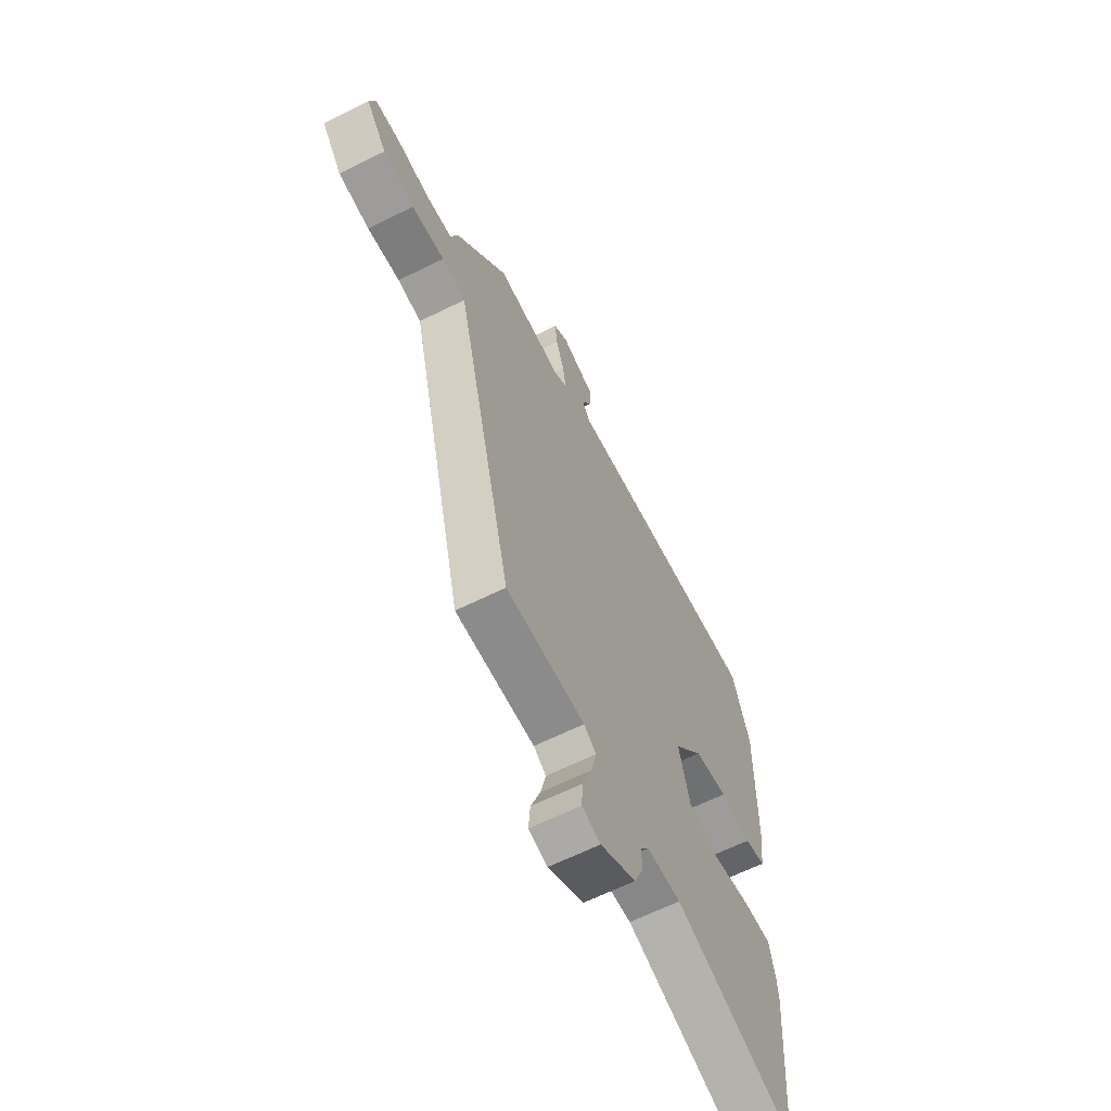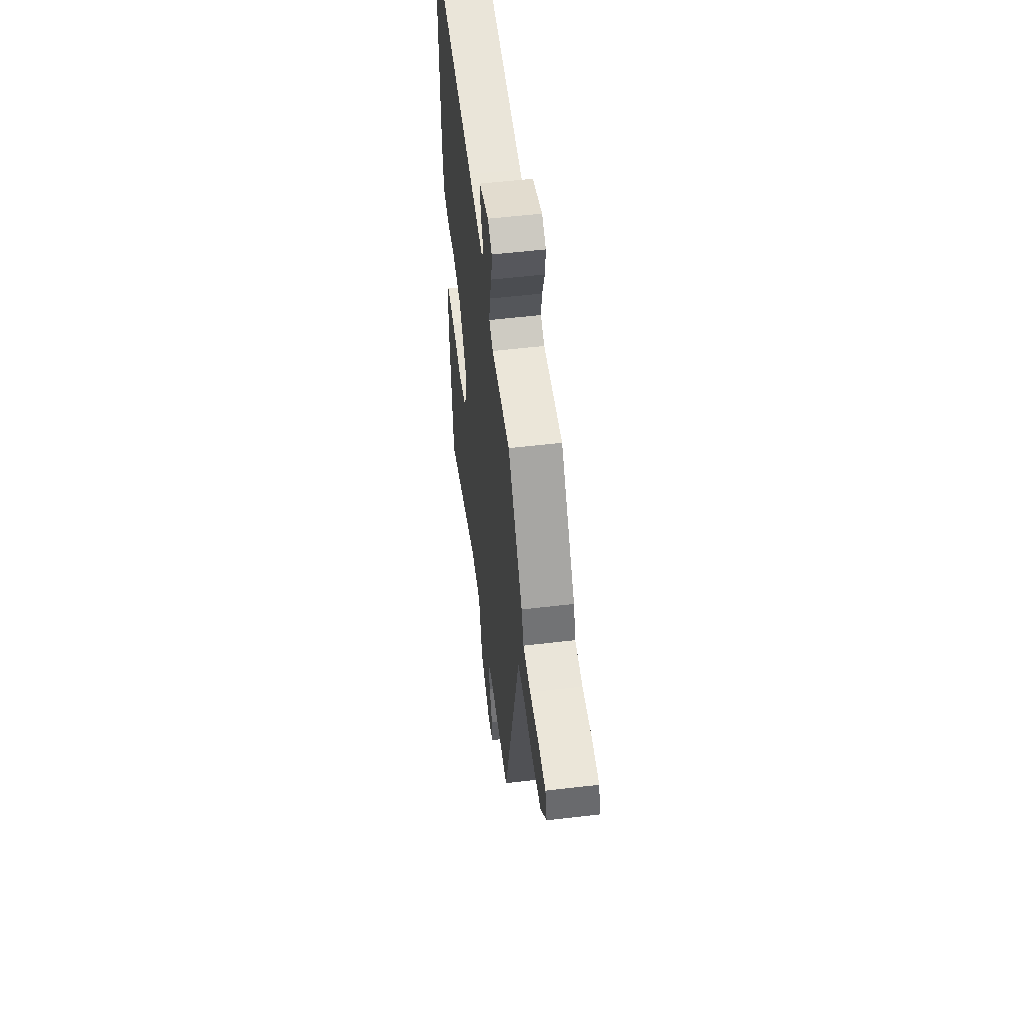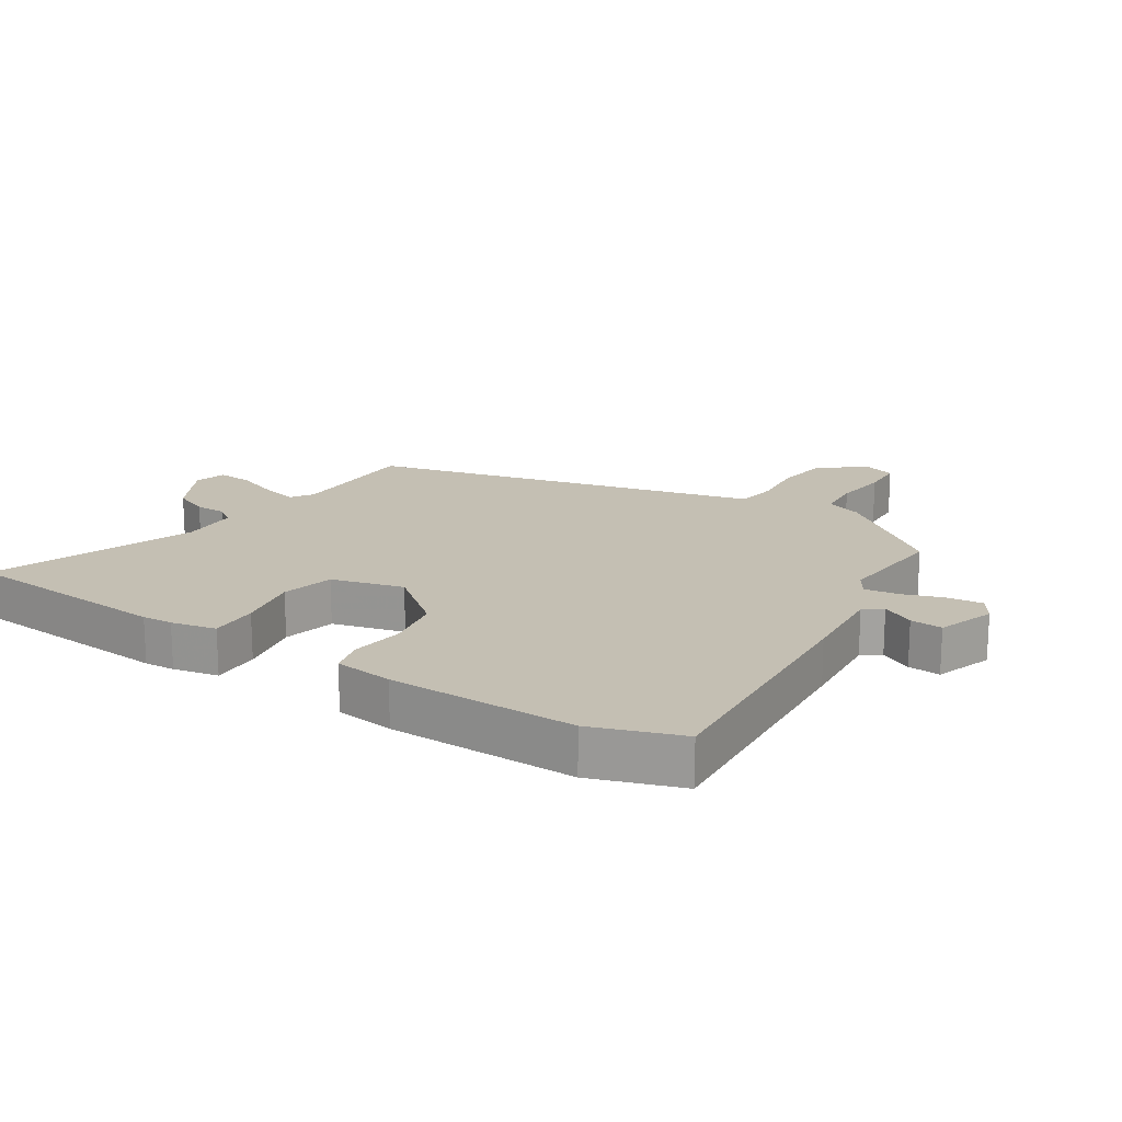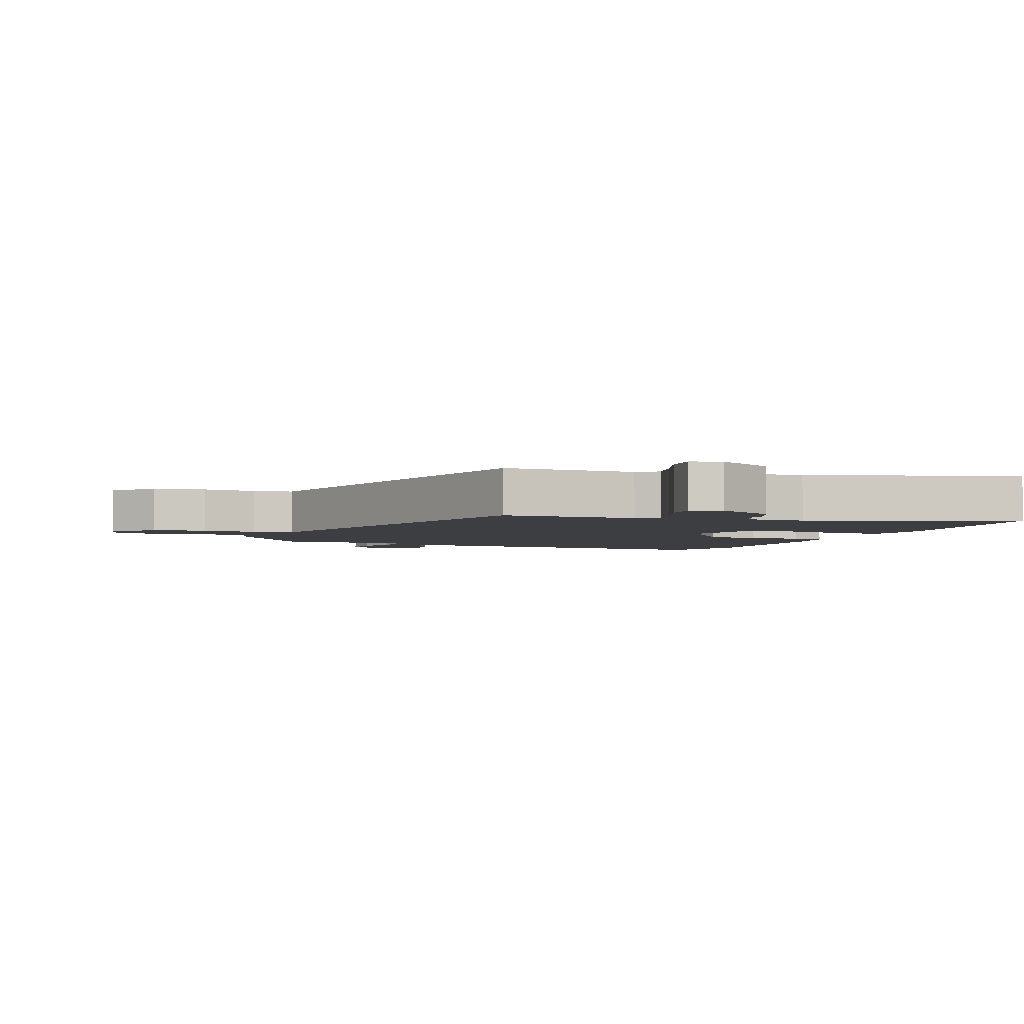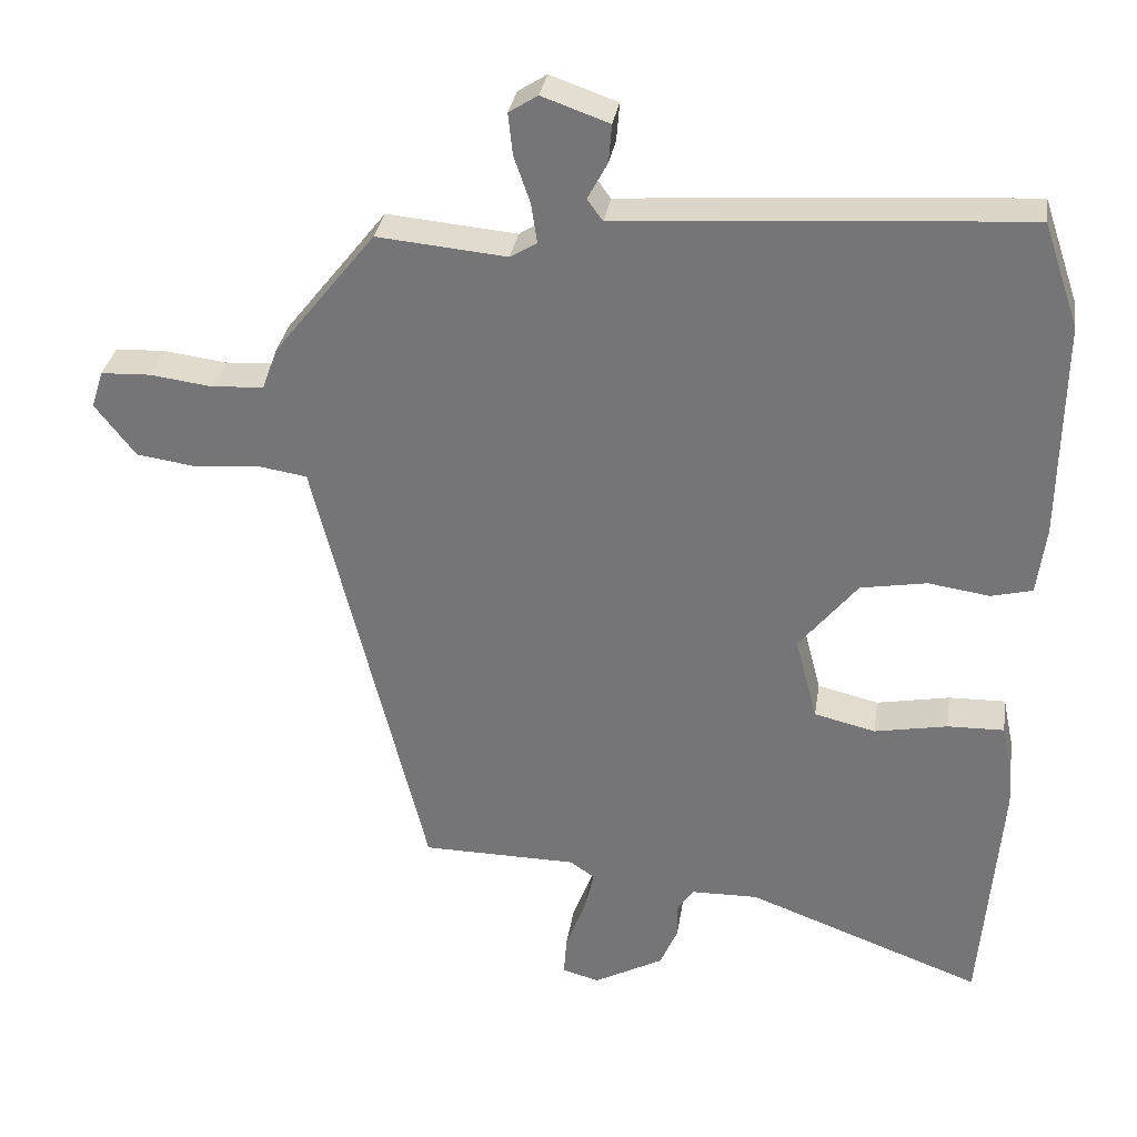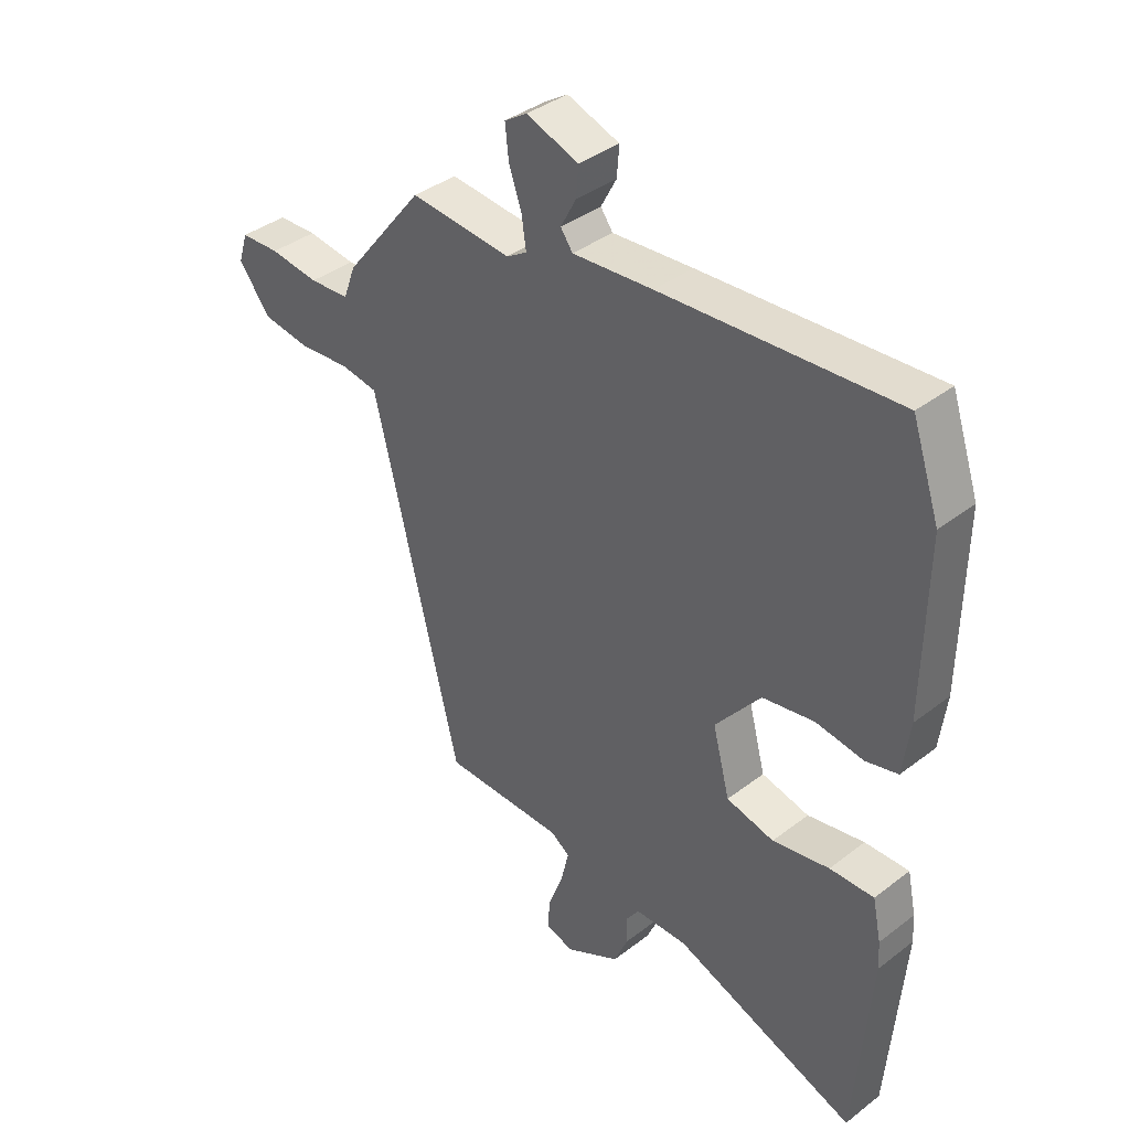
<metadata>
{"format":"obj","ext":"obj","renderer":"f3d","projection":"perspective","resolution":1024,"background":"white","views":[{"elev":-63.5,"azim":116.7,"up":"+Z"},{"elev":54.9,"azim":82.9,"up":"+Z"},{"elev":17.9,"azim":-57.4,"up":"+Y"},{"elev":-3.3,"azim":158.6,"up":"+Y"},{"elev":32.1,"azim":-171.2,"up":"+Z"},{"elev":38.4,"azim":-134.1,"up":"+Z"}]}
</metadata>
<code>
v 0.36 0.07 0.471
v 0.498 0.07 0.297
v 0.519 0.07 0.24
v 0.589 0.07 0.235
v 0.674 0.07 0.246
v 0.742 0.07 0.243
v 0.758 0.07 0.192
v 0.703 0.07 0.121
v 0.619 0.07 0.109
v 0.531 0.07 0.117
v 0.467 0.07 0.107
v 0.451 0.07 0.042
v 0.316 0.07 -0.509
v 0.104 0.07 -0.511
v 0.071 0.07 -0.534
v 0.085 0.07 -0.593
v 0.111 0.07 -0.662
v 0.115 0.07 -0.717
v 0.065 0.07 -0.731
v -0.03 0.07 -0.68
v -0.054 0.07 -0.624
v -0.054 0.07 -0.575
v -0.076 0.07 -0.544
v -0.167 0.07 -0.542
v -0.487 0.07 -0.661
v -0.514 0.07 -0.328
v -0.511 0.07 -0.28
v -0.496 0.07 -0.209
v -0.419 0.07 -0.211
v -0.32 0.07 -0.23
v -0.237 0.07 -0.21
v -0.207 0.07 -0.096
v -0.286 0.07 0.002
v -0.376 0.07 0.018
v -0.459 0.07 0.006
v -0.515 0.07 0.02
v -0.527 0.07 0.113
v -0.531 0.07 0.41
v -0.483 0.07 0.551
v -0.076 0.07 0.524
v 0.064 0.07 0.513
v 0.085 0.07 0.542
v 0.058 0.07 0.593
v 0.054 0.07 0.644
v 0.145 0.07 0.676
v 0.184 0.07 0.651
v 0.178 0.07 0.595
v 0.156 0.07 0.531
v 0.148 0.07 0.477
v 0.184 0.07 0.455
v 0.36 0 0.471
v 0.498 0 0.297
v 0.519 0 0.24
v 0.589 0 0.235
v 0.674 0 0.246
v 0.742 0 0.243
v 0.758 0 0.192
v 0.703 0 0.121
v 0.619 0 0.109
v 0.531 0 0.117
v 0.467 0 0.107
v 0.451 0 0.042
v 0.316 0 -0.509
v 0.104 0 -0.511
v 0.071 0 -0.534
v 0.085 0 -0.593
v 0.111 0 -0.662
v 0.115 0 -0.717
v 0.065 0 -0.731
v -0.03 0 -0.68
v -0.054 0 -0.624
v -0.054 0 -0.575
v -0.076 0 -0.544
v -0.167 0 -0.542
v -0.487 0 -0.661
v -0.514 0 -0.328
v -0.511 0 -0.28
v -0.496 0 -0.209
v -0.419 0 -0.211
v -0.32 0 -0.23
v -0.237 0 -0.21
v -0.207 0 -0.096
v -0.286 0 0.002
v -0.376 0 0.018
v -0.459 0 0.006
v -0.515 0 0.02
v -0.527 0 0.113
v -0.531 0 0.41
v -0.483 0 0.551
v -0.076 0 0.524
v 0.064 0 0.513
v 0.085 0 0.542
v 0.058 0 0.593
v 0.054 0 0.644
v 0.145 0 0.676
v 0.184 0 0.651
v 0.178 0 0.595
v 0.156 0 0.531
v 0.148 0 0.477
v 0.184 0 0.455
f 46 47 48
f 45 46 48
f 44 45 48
f 43 44 48
f 42 43 48
f 41 42 48 49
f 41 49 50
f 40 41 50
f 39 40 50
f 38 39 50
f 37 38 50
f 36 37 50
f 35 36 50
f 34 35 50
f 28 29 30
f 27 28 30
f 26 27 30
f 25 26 30
f 24 25 30
f 23 24 30 31
f 22 23 31 32
f 20 21 22
f 19 20 22
f 18 19 22
f 17 18 22
f 16 17 22
f 15 16 22 32
f 12 13 14
f 14 15 32
f 12 14 32
f 11 12 32
f 8 9 10
f 7 8 10
f 6 7 10
f 5 6 10
f 4 5 10
f 3 4 10 11
f 2 3 11
f 1 2 11
f 50 1 11
f 34 50 11
f 33 34 11
f 11 32 33
f 98 97 96
f 98 96 95
f 98 95 94
f 98 94 93
f 98 93 92
f 99 98 92 91
f 100 99 91
f 100 91 90
f 100 90 89
f 100 89 88
f 100 88 87
f 100 87 86
f 100 86 85
f 100 85 84
f 80 79 78
f 80 78 77
f 80 77 76
f 80 76 75
f 80 75 74
f 81 80 74 73
f 82 81 73 72
f 72 71 70
f 72 70 69
f 72 69 68
f 72 68 67
f 72 67 66
f 82 72 66 65
f 64 63 62
f 82 65 64
f 82 64 62
f 82 62 61
f 60 59 58
f 60 58 57
f 60 57 56
f 60 56 55
f 60 55 54
f 61 60 54 53
f 61 53 52
f 61 52 51
f 61 51 100
f 61 100 84
f 61 84 83
f 83 82 61
f 1 51 52 2
f 2 52 53 3
f 3 53 54 4
f 4 54 55 5
f 5 55 56 6
f 6 56 57 7
f 7 57 58 8
f 8 58 59 9
f 9 59 60 10
f 10 60 61 11
f 11 61 62 12
f 12 62 63 13
f 13 63 64 14
f 14 64 65 15
f 15 65 66 16
f 16 66 67 17
f 17 67 68 18
f 18 68 69 19
f 19 69 70 20
f 20 70 71 21
f 21 71 72 22
f 22 72 73 23
f 23 73 74 24
f 24 74 75 25
f 25 75 76 26
f 26 76 77 27
f 27 77 78 28
f 28 78 79 29
f 29 79 80 30
f 30 80 81 31
f 31 81 82 32
f 32 82 83 33
f 33 83 84 34
f 34 84 85 35
f 35 85 86 36
f 36 86 87 37
f 37 87 88 38
f 38 88 89 39
f 39 89 90 40
f 40 90 91 41
f 41 91 92 42
f 42 92 93 43
f 43 93 94 44
f 44 94 95 45
f 45 95 96 46
f 46 96 97 47
f 47 97 98 48
f 48 98 99 49
f 49 99 100 50
f 50 100 51 1

</code>
